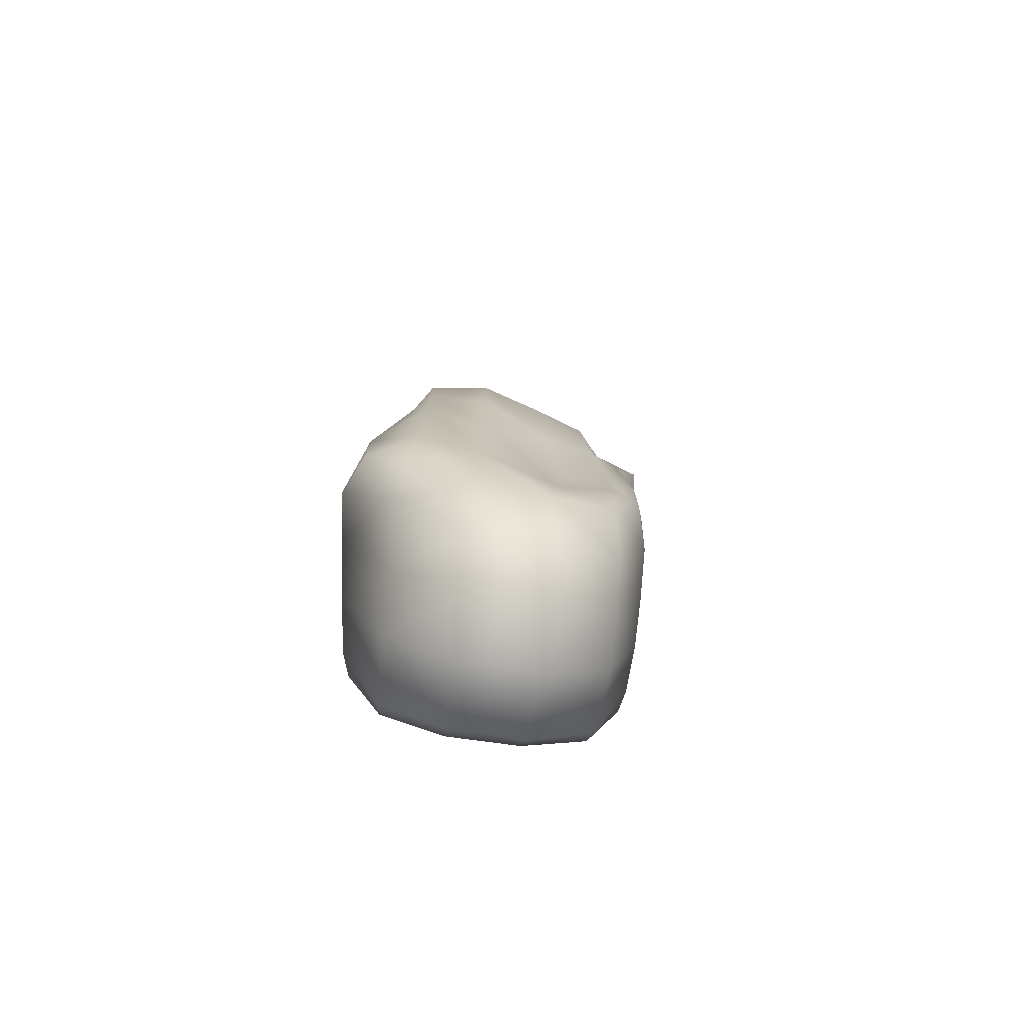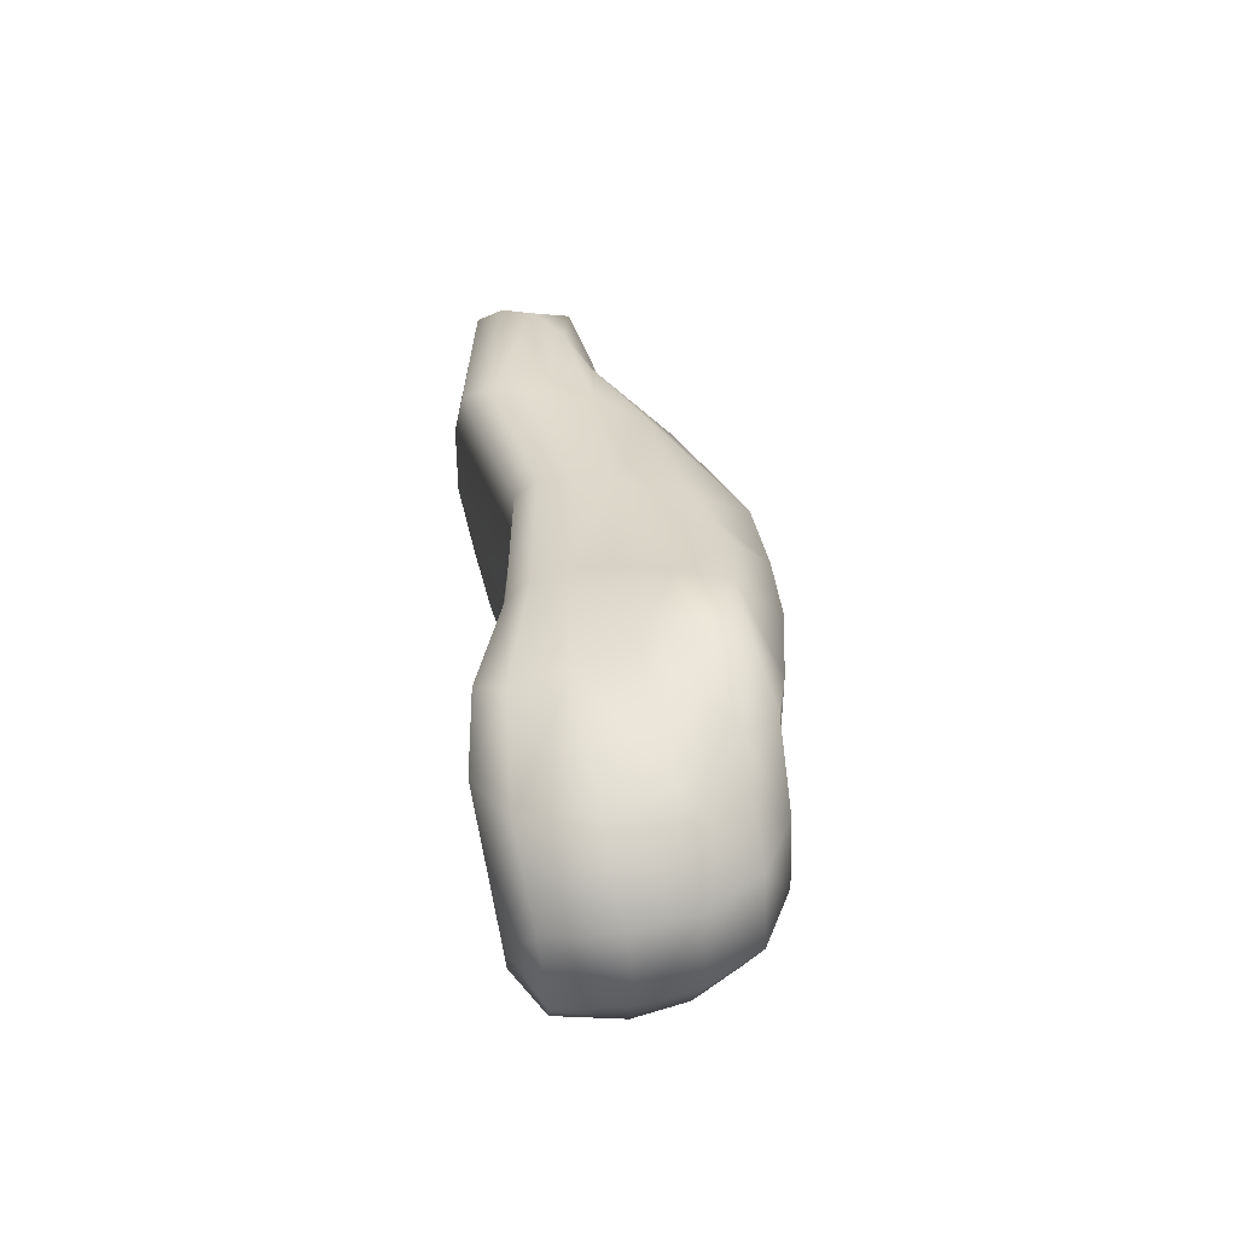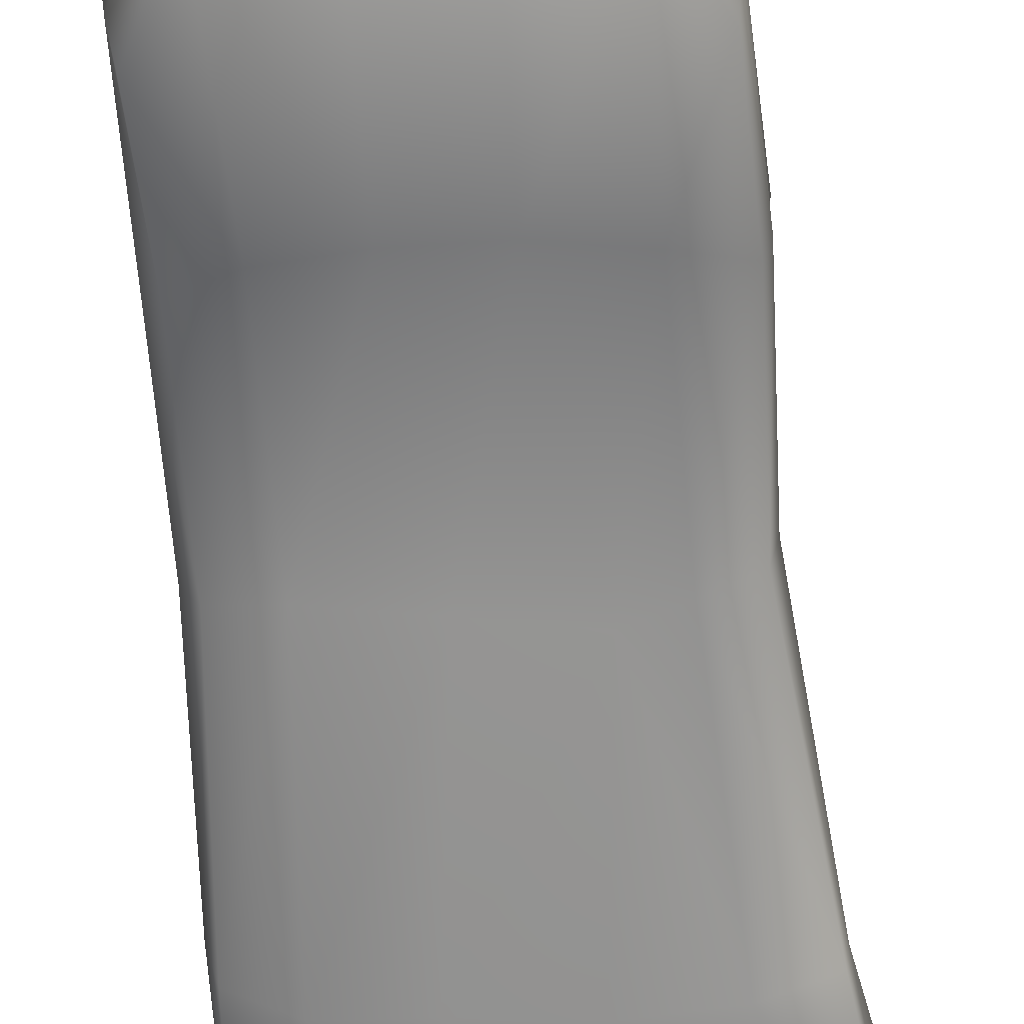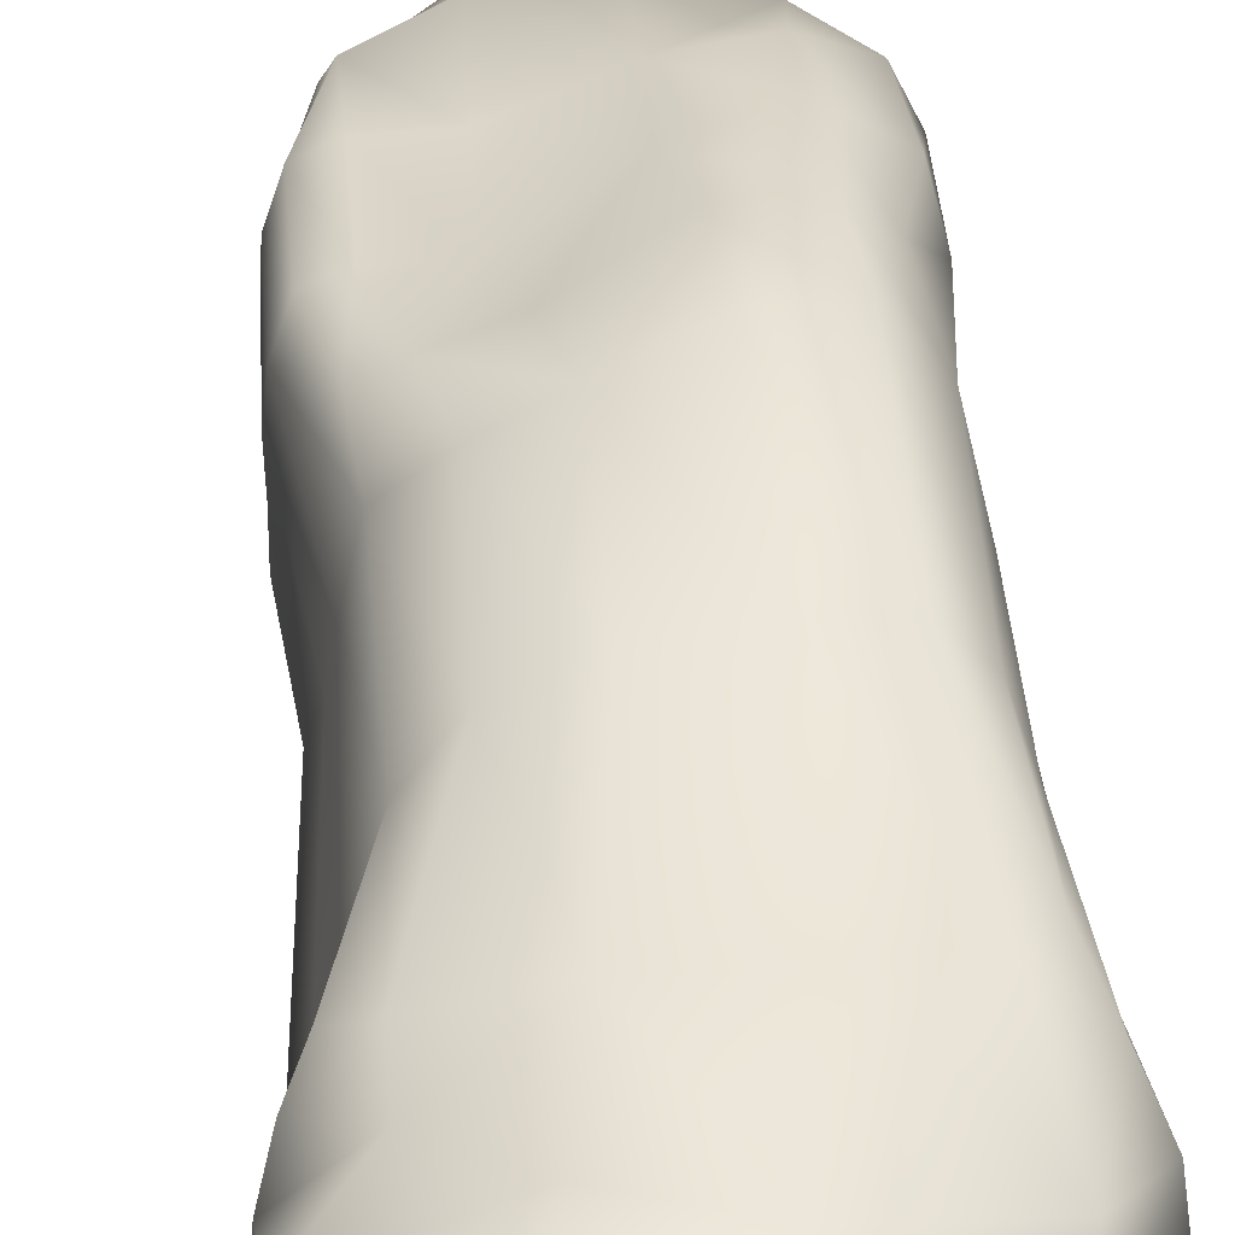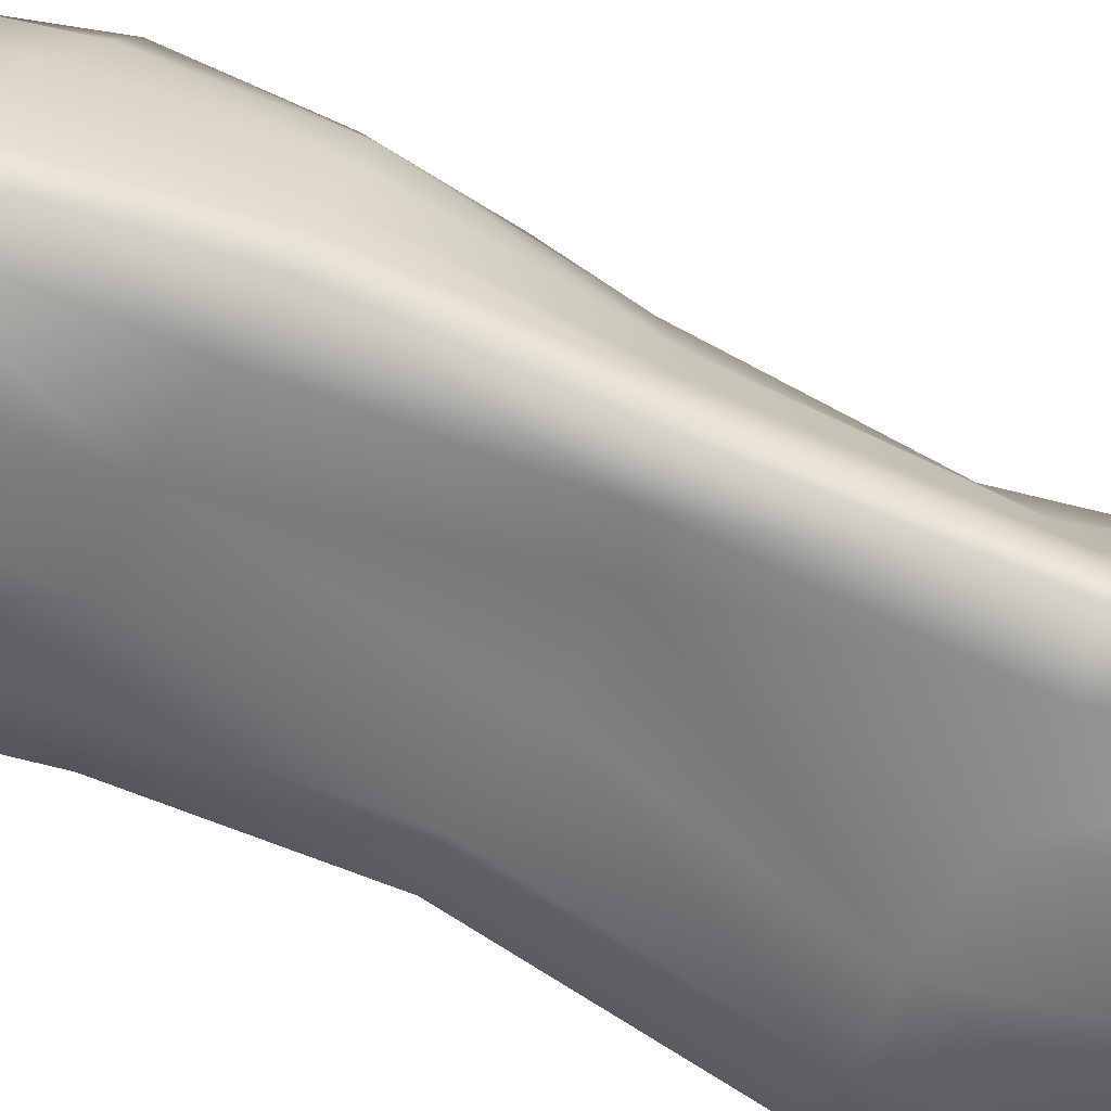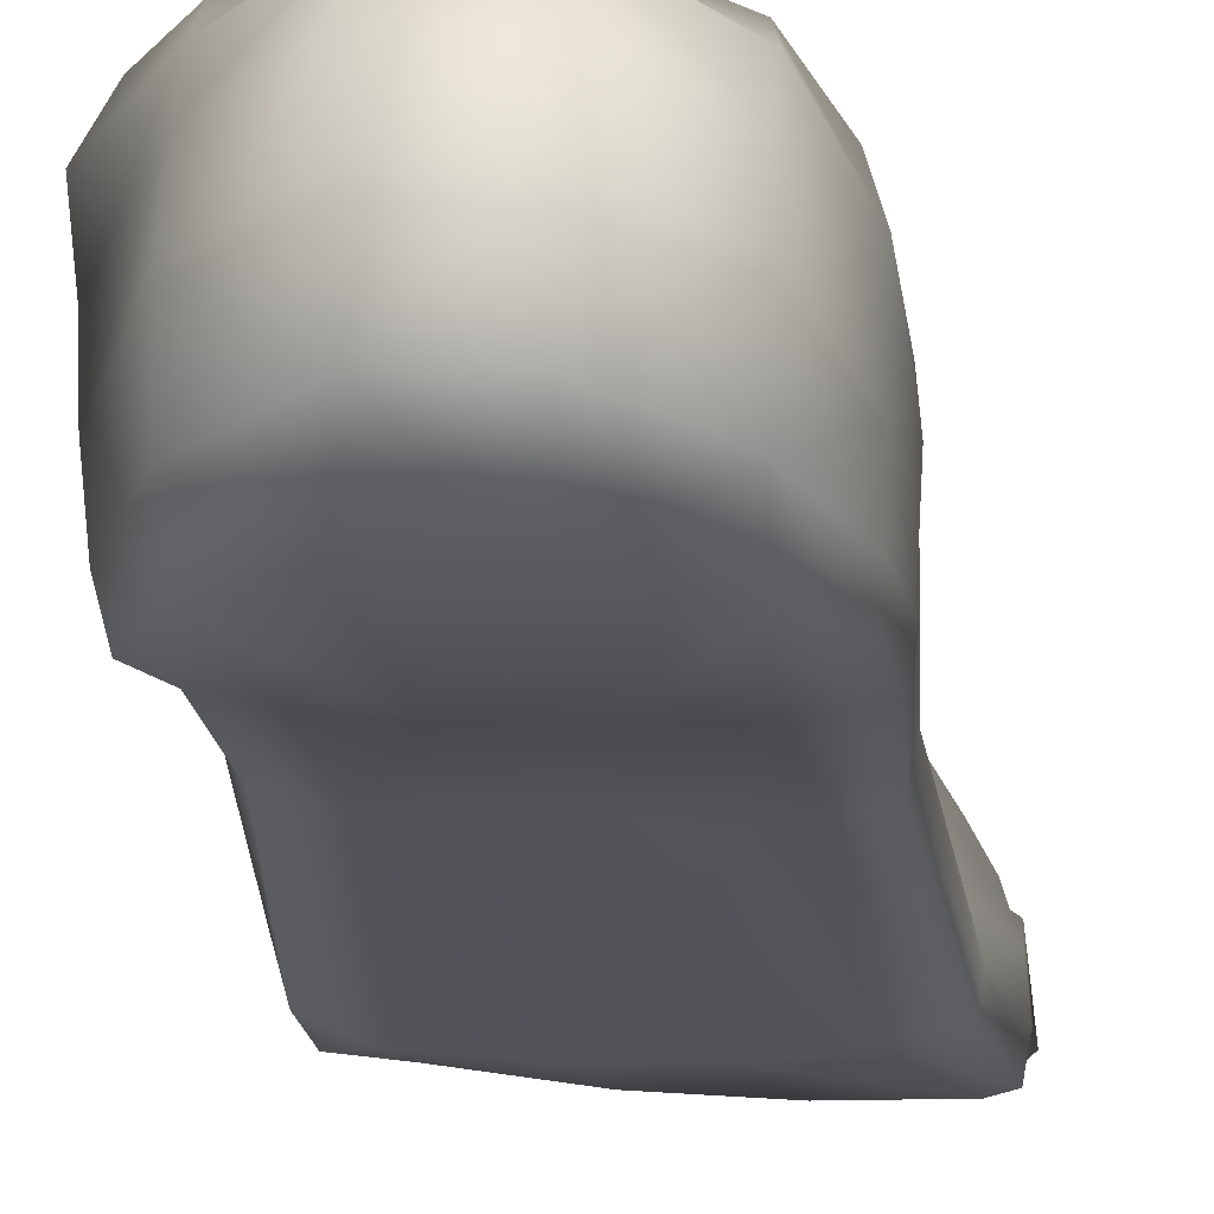
<metadata>
{"format":"obj","ext":"obj","renderer":"f3d","projection":"perspective","resolution":1024,"background":"white","views":[{"elev":-72.0,"azim":173.5,"up":"+Z"},{"elev":-54.6,"azim":97.9,"up":"+Z"},{"elev":-59.7,"azim":-176.1,"up":"+Y"},{"elev":26.9,"azim":-7.4,"up":"+Y"},{"elev":-59.8,"azim":-114.3,"up":"+Y"},{"elev":-15.7,"azim":-175.5,"up":"+Y"}]}
</metadata>
<code>
o mannequin_idle_reference.013
v -1.549 -1.015 -6.41
v -2.286 -0.79 -2.257
v -2.074 -1.55 -4.321
v -2.181 -1.315 -2.322
v -2.925 -1.298 5.335
v -2.452 -1.222 3.734
v -2.629 -1.747 3.669
v -2.746 -0.7966 5.015
v -2.133 -0.3442 5.897
v -2.161 -0.2555 -4.622
v -2.129 -1.066 -4.58
v -0.8335 0.1225 5.178
v -1.236 -0.2635 6.73
v -2.977 -1.862 5.535
v -3.039 -1.644 7.664
v -2.938 -0.7335 6.886
v 0.09849 -0.2326 7.419
v -0.4639 1.236 3.029
v 0.6344 1.33 3.001
v 1.723 0.05588 4.967
v 2.344 -0.4307 5.381
v 2.14 -0.02273 4.563
v -1.528 -1.452 8.48
v -1.727 -0.5936 8.074
v 0.6305 0.08361 5.169
v 1.727 -1.7 7.444
v 1.87 -1.845 6.756
v 2.554 -1.899 5.935
v 2.448 -2.042 3.545
v 2.588 -1.508 3.456
v 2.541 -0.7105 0.5682
v 2.549 -0.1884 0.549
v 2.473 -0.7657 3.357
v 2.249 0.112 3.183
v 2.587 -0.9695 5.884
v 1.79 -0.4831 7.155
v 2.622 -1.474 6.066
v 1.728 -1.342 7.606
v -0.06513 -1.047 8.548
v 0.1837 -1.699 8.356
v -1.186 -2.027 7.7
v 2.487 0.4088 0.4178
v 2.547 -0.731 -2.087
v 2.42 -1.467 -4.225
v 2.524 -0.9839 -4.469
v -0.43 -1.441 -6.267
v -1.608 0.06925 -6.557
v -0.4648 -0.8141 -7.378
v -0.493 0.3002 -7.434
v 0.7201 0.3504 -7.387
v 0.7382 -0.7762 -7.304
v 1.853 0.1838 -6.407
v 1.853 -0.947 -6.317
v 2.608 -0.2047 -2.028
v 0.6345 2.418 0.7264
v 1.533 1.267 3.052
v 2.007 0.8371 3.014
v 1.601 2.357 0.5163
v 2.735 0.7939 -3.957
v 2.637 -0.1044 -4.347
v 1.847 1.131 -6.029
v 0.7115 1.305 -7.15
v 2.645 0.4744 -2.085
v 2.708 1.3 -2.486
v -0.5 1.219 -7.209
v -1.604 1.629 -5.767
v -1.512 2.155 -4.941
v 0.7099 2.112 -6.572
v -0.5091 1.996 -6.631
v -0.6444 2.024 -3.698
v 0.7038 2.518 -5.511
v -0.4941 2.39 -5.548
v 1.828 2.516 -4.735
v 2.483 2.281 -4.035
v 1.904 2.008 -5.222
v 2.808 1.644 -4.125
v 2.073 2.124 -1.027
v 2.257 1.491 0.07747
v 0.5847 2.524 -0.7613
v -0.5485 1.916 -0.5654
v -0.3998 2.033 0.9293
v 2.495 2.108 -2.558
v 0.4941 2.423 -2.162
v 1.573 2.589 -0.8927
v -0.7985 1.693 -2.013
v 0.6214 2.464 -3.788
v 1.613 2.702 -2.24
v 1.696 2.63 -3.794
v -1.214 1.704 1.061
v -1.394 1.704 -0.4191
v -1.553 2.024 -3.614
v -1.604 0.9058 -6.34
v -2.292 -0.1846 -2.168
v -2.096 -0.3448 0.5427
v -2.238 -0.823 0.3545
v -2.236 -0.5524 3.576
v -1.888 0.2947 3.19
v -2.497 -0.4074 4.66
v -2.084 -0.2081 4.942
v -1.363 0.8859 3.14
v -1.855 1.509 -0.451
v -1.628 1.713 -1.988
v -2.003 1.838 -3.644
v -2.072 1.568 -1.914
v -2.276 1.049 -1.841
v -2.175 1.178 -3.917
v -2.012 0.2825 0.6696
v -1.805 1.089 0.6195
v -2.172 0.4698 -4.368
v -2.323 0.4506 -2.006
v -0.3871 -1.562 -2.742
v 0.3788 -1.268 0.6575
v 2.35 -1.122 -2.206
v 1.673 -1.354 -2.541
v 1.82 -1.559 -5.391
v 0.749 -1.421 -6.244
v -1.504 -1.612 -5.471
v -0.9086 -1.362 0.8045
v -1.455 -1.505 -2.559
v -1.826 -2.336 3.774
v -0.6582 -2.417 3.81
v 1.636 -1.27 0.4592
v 0.6865 -1.528 -2.724
v -2.134 -1.341 0.3447
v -1.547 -1.442 0.5256
v -2.579 -2.2 3.599
v -2.892 -2.342 5.5
v -2.589 -2.196 6.752
v 0.3429 -1.989 7.289
v 0.6629 -2.44 3.665
v 1.754 -2.3 3.729
v 2.338 -1.1 0.5347
f 46 117 1
f 49 47 92
f 92 47 10
f 10 47 1
f 1 11 10
f 11 1 117
f 117 3 11
f 2 11 3
f 3 4 2
f 2 4 124
f 124 95 2
f 7 95 124
f 95 7 6
f 5 6 7
f 6 5 8
f 9 8 5
f 8 9 99
f 12 99 9
f 100 99 12
f 10 11 2
f 9 13 12
f 13 9 16
f 5 16 9
f 16 5 14
f 7 14 5
f 124 126 7
f 7 126 127
f 127 14 7
f 14 127 128
f 128 15 14
f 14 15 16
f 24 16 15
f 16 24 13
f 17 13 24
f 12 13 17
f 17 25 12
f 18 12 25
f 25 19 18
f 19 25 20
f 20 56 19
f 56 20 22
f 22 57 56
f 34 57 22
f 36 20 25
f 20 36 21
f 21 22 20
f 22 21 34
f 39 24 23
f 15 23 24
f 41 23 15
f 15 128 41
f 25 17 36
f 26 40 129
f 129 27 26
f 37 26 27
f 27 28 37
f 30 37 28
f 28 29 30
f 30 29 132
f 132 31 30
f 33 30 31
f 31 32 33
f 34 33 32
f 33 34 21
f 21 35 33
f 35 21 36
f 36 38 35
f 38 36 17
f 17 39 38
f 24 39 17
f 30 33 35
f 35 37 30
f 37 35 38
f 38 26 37
f 40 26 38
f 38 39 40
f 23 40 39
f 40 23 41
f 41 129 40
f 57 34 42
f 32 42 34
f 42 32 54
f 54 32 31
f 31 43 54
f 43 31 132
f 132 113 43
f 45 43 113
f 113 44 45
f 45 44 115
f 115 53 45
f 53 115 116
f 116 51 53
f 51 116 46
f 46 48 51
f 1 48 46
f 48 1 47
f 47 49 48
f 51 48 49
f 49 50 51
f 51 50 52
f 52 53 51
f 53 52 60
f 60 45 53
f 43 45 60
f 60 54 43
f 81 18 19
f 19 55 81
f 55 19 56
f 56 58 55
f 58 56 57
f 57 78 58
f 42 78 57
f 78 42 63
f 54 63 42
f 59 63 54
f 54 60 59
f 61 59 60
f 60 52 61
f 62 61 52
f 52 50 62
f 65 62 50
f 50 49 65
f 92 65 49
f 63 64 78
f 64 63 59
f 59 76 64
f 75 76 59
f 59 61 75
f 68 75 61
f 61 62 68
f 69 68 62
f 62 65 69
f 69 65 92
f 92 66 69
f 72 69 66
f 66 67 72
f 75 68 71
f 72 71 68
f 68 69 72
f 85 70 91
f 67 91 70
f 70 72 67
f 72 70 86
f 86 71 72
f 73 71 86
f 71 73 75
f 75 73 74
f 74 76 75
f 76 74 82
f 82 64 76
f 64 82 77
f 77 78 64
f 78 77 84
f 84 58 78
f 58 84 79
f 79 55 58
f 55 79 80
f 80 81 55
f 77 82 87
f 87 84 77
f 84 87 83
f 83 79 84
f 83 85 80
f 70 85 83
f 83 86 70
f 86 83 87
f 87 88 86
f 88 87 82
f 82 74 88
f 74 73 88
f 86 88 73
f 80 79 83
f 12 18 100
f 89 100 18
f 18 81 89
f 90 89 81
f 81 80 90
f 90 80 85
f 85 102 90
f 91 102 85
f 102 91 103
f 91 67 103
f 106 103 67
f 67 66 106
f 109 106 66
f 66 92 109
f 10 109 92
f 109 10 93
f 2 93 10
f 93 2 95
f 95 94 93
f 6 94 95
f 94 6 96
f 8 96 6
f 96 8 98
f 99 98 8
f 97 98 99
f 99 100 97
f 108 97 100
f 100 89 108
f 108 89 90
f 90 101 108
f 101 90 102
f 102 104 101
f 103 104 102
f 105 104 103
f 103 106 105
f 110 105 106
f 97 108 107
f 107 108 105
f 105 108 101
f 101 104 105
f 105 110 107
f 106 109 110
f 93 110 109
f 110 93 94
f 94 107 110
f 96 107 94
f 107 96 97
f 98 97 96
f 112 118 111
f 111 123 112
f 113 132 122
f 122 114 113
f 44 113 114
f 114 115 44
f 115 114 123
f 123 116 115
f 116 123 111
f 111 46 116
f 117 46 111
f 111 119 117
f 119 111 118
f 118 125 119
f 120 125 118
f 118 121 120
f 130 121 118
f 118 112 130
f 131 130 112
f 112 122 131
f 122 112 123
f 123 114 122
f 3 117 119
f 119 4 3
f 4 119 125
f 125 124 4
f 126 124 125
f 125 120 126
f 127 126 120
f 120 128 127
f 128 120 121
f 121 41 128
f 129 41 121
f 121 130 129
f 27 129 130
f 130 131 27
f 28 27 131
f 131 29 28
f 29 131 122
f 122 132 29

</code>
